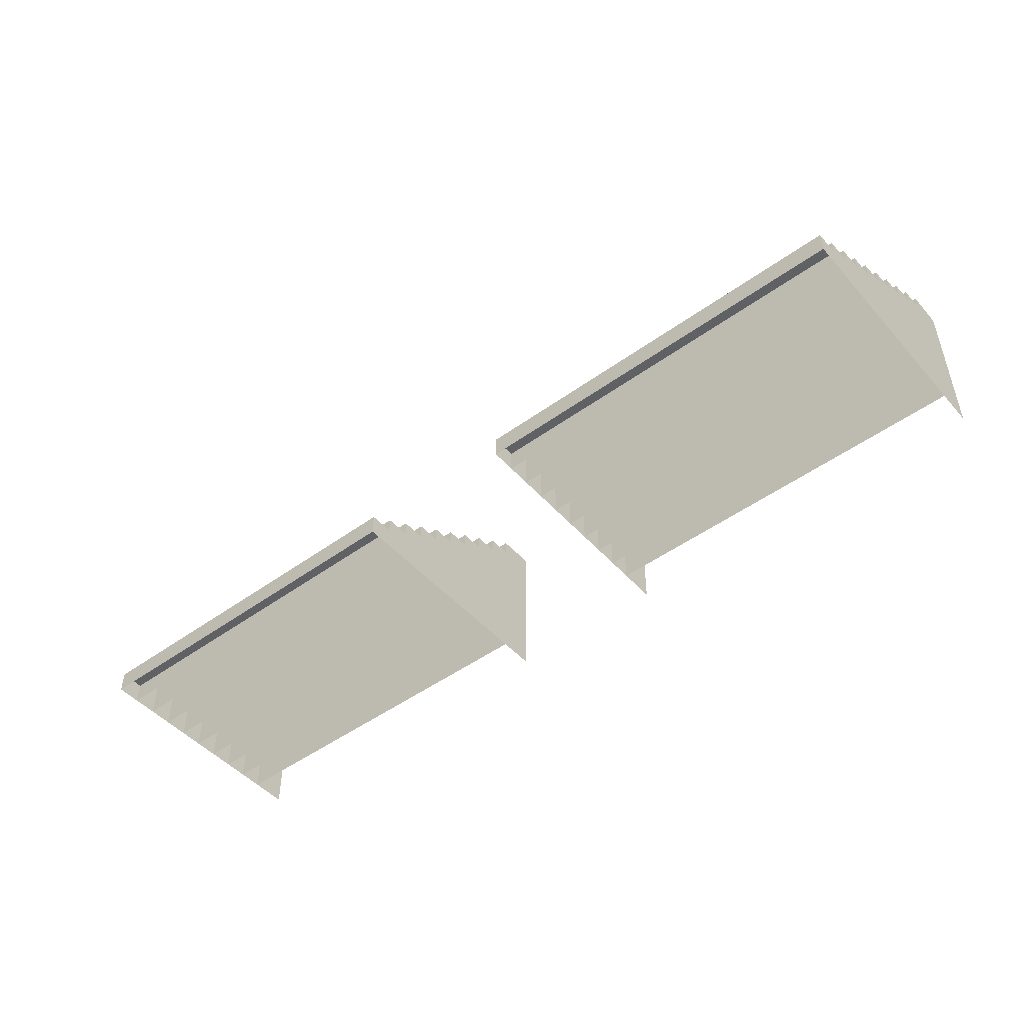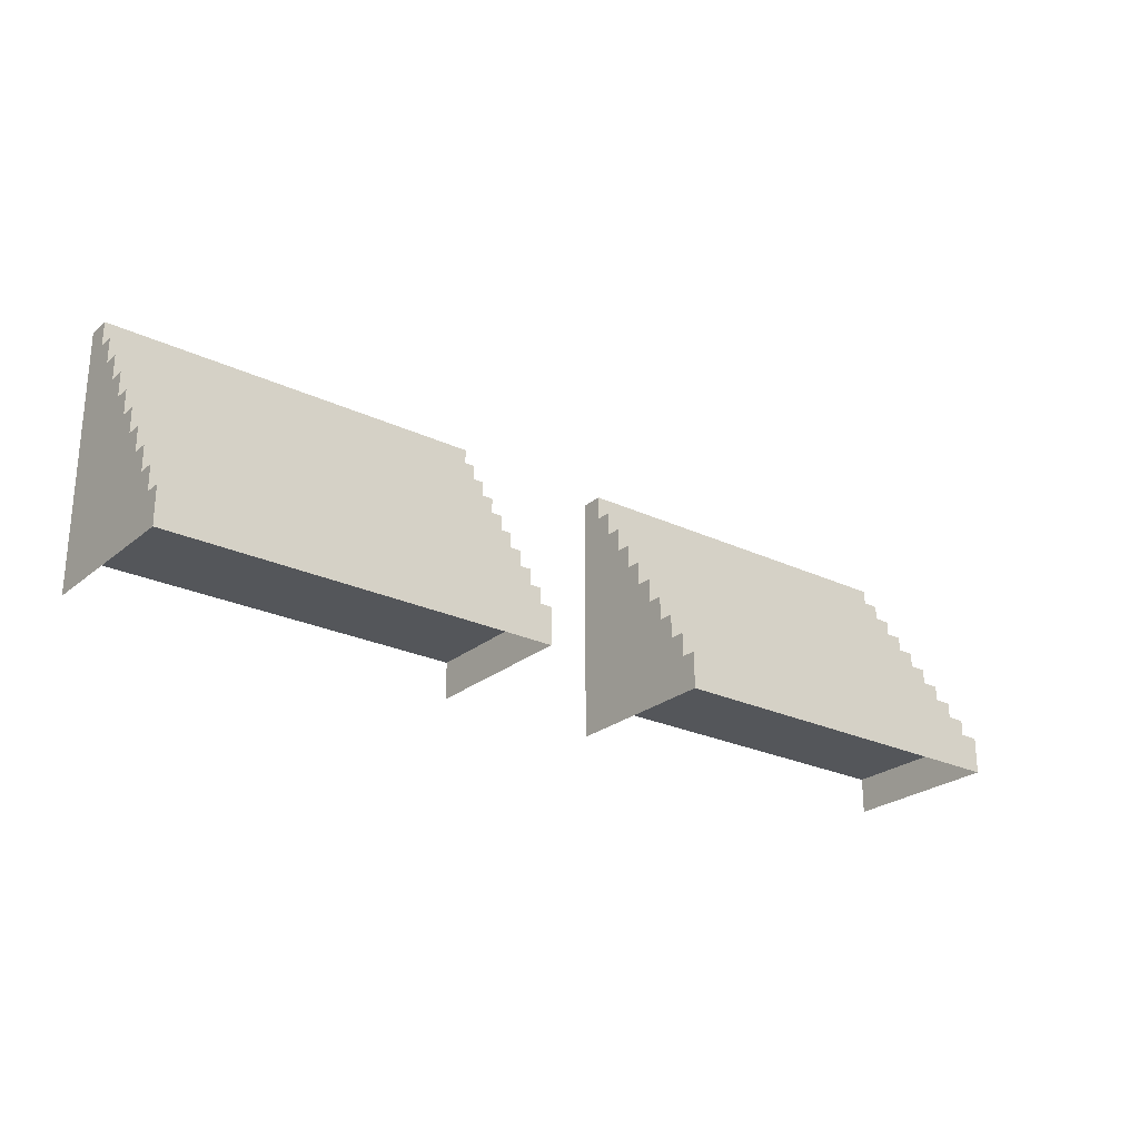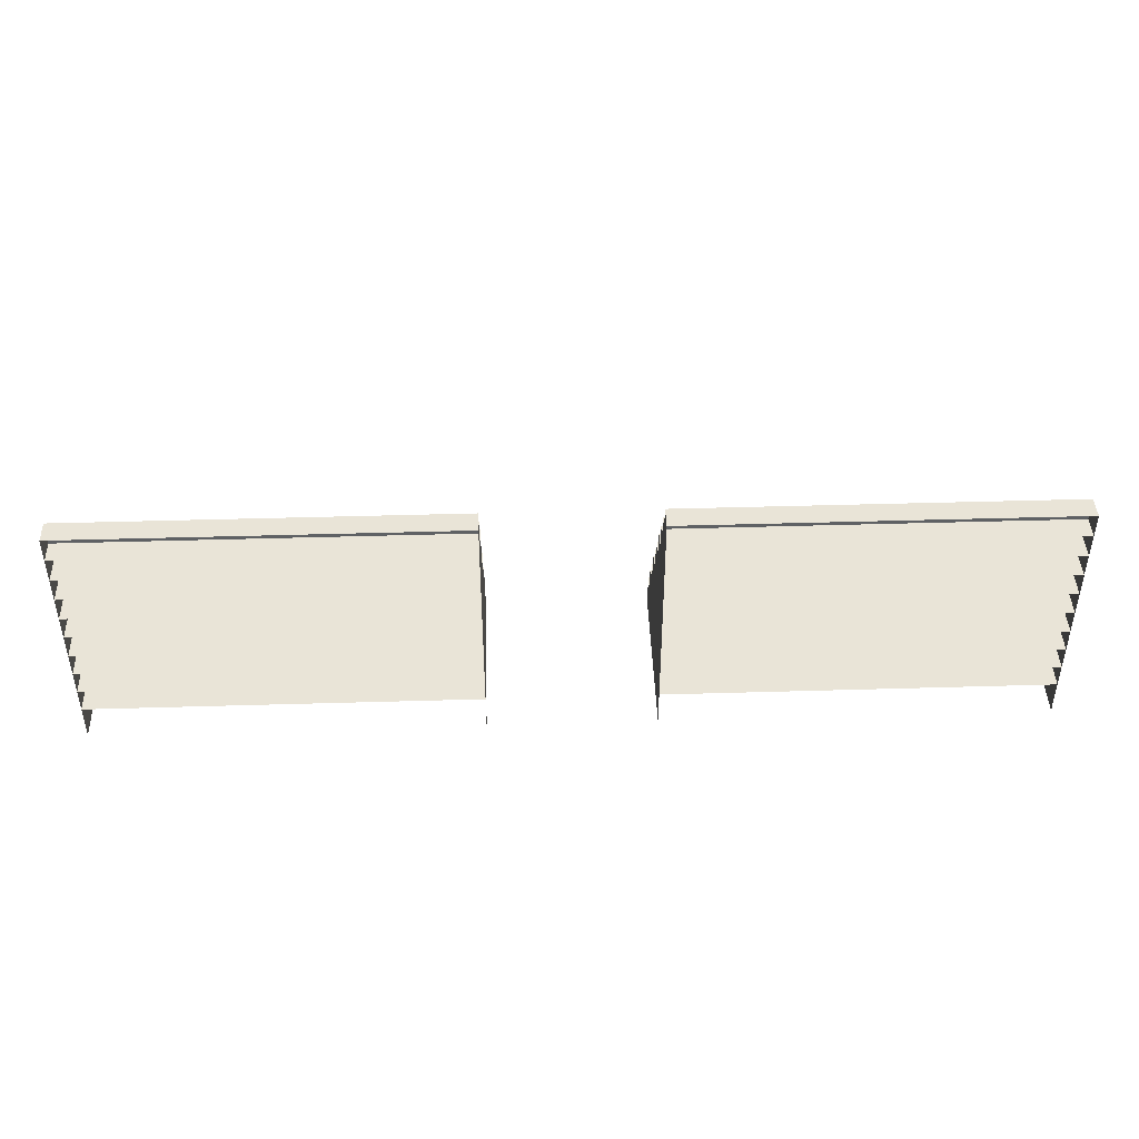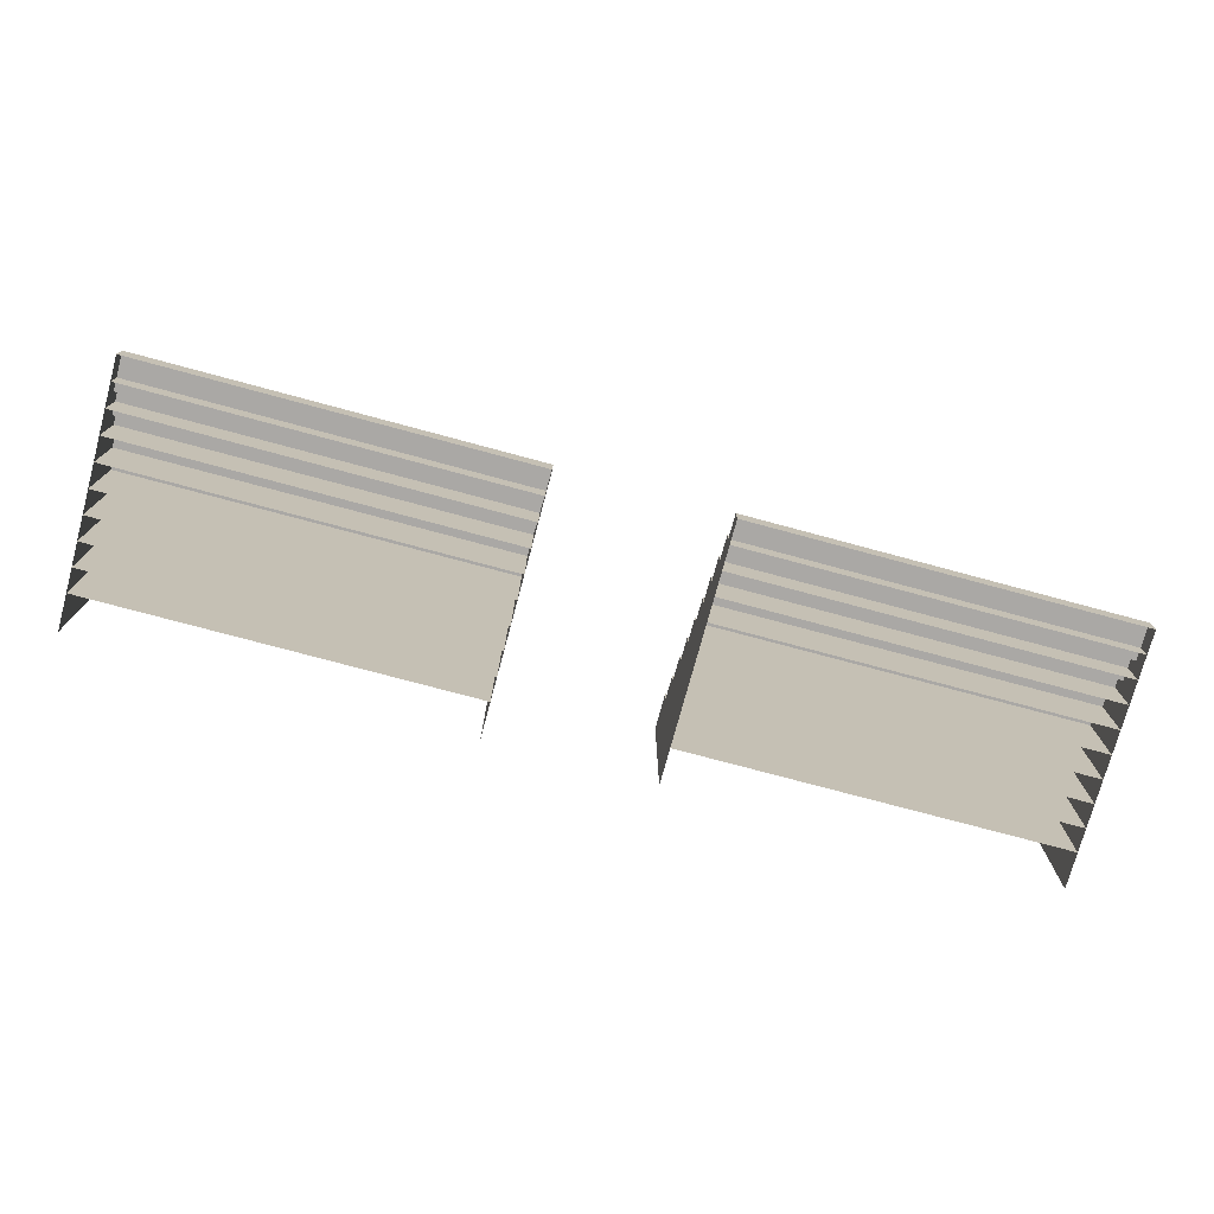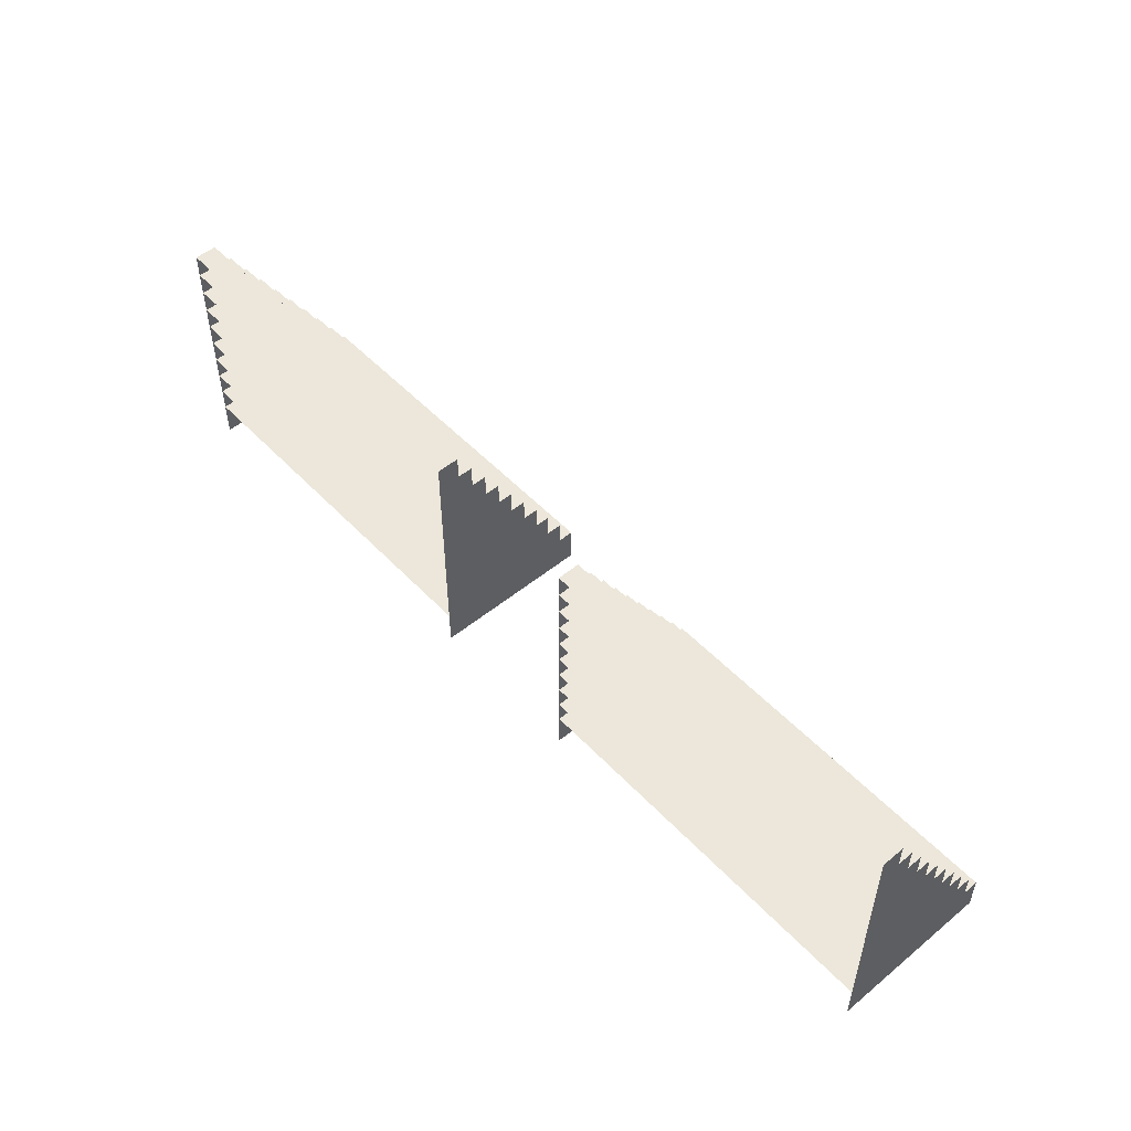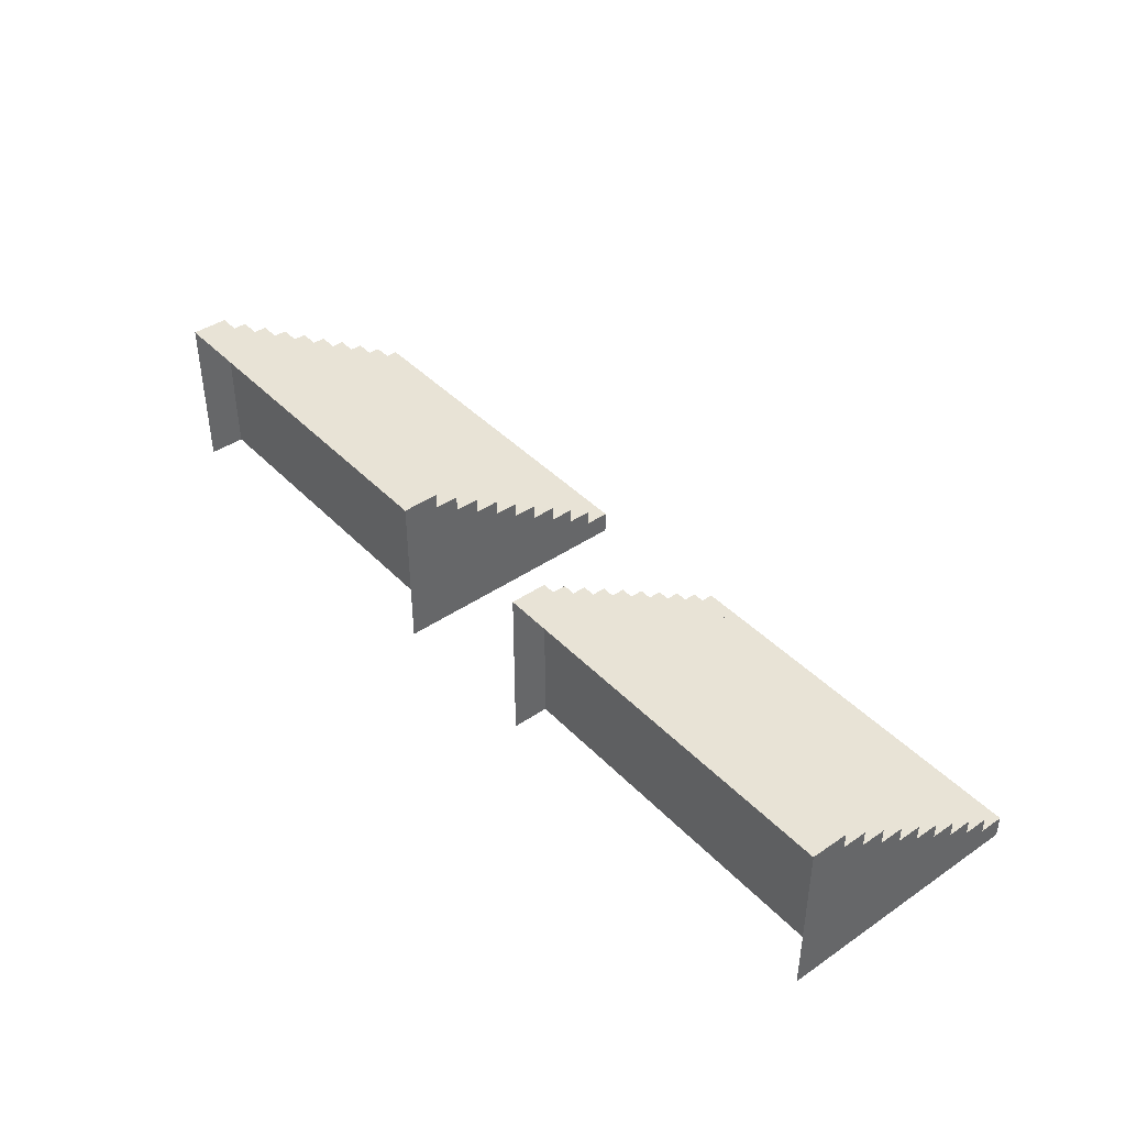
<metadata>
{"format":"obj","ext":"obj","renderer":"f3d","projection":"perspective","resolution":1024,"background":"white","views":[{"elev":-48.0,"azim":39.2,"up":"+Y"},{"elev":-25.1,"azim":142.4,"up":"+Z"},{"elev":43.4,"azim":-2.0,"up":"+Z"},{"elev":-75.1,"azim":-15.1,"up":"+Y"},{"elev":51.2,"azim":48.4,"up":"+Z"},{"elev":41.7,"azim":-129.4,"up":"+Y"}]}
</metadata>
<code>
g default
v -12.72 0.1481 -44.85
v -2.262 0.1481 -44.85
v -12.72 4.596 -44.85
v -2.262 4.596 -44.85
v -12.72 4.596 -45.85
v -2.262 4.596 -45.85
v -12.72 0.1481 -45.85
v -2.262 0.1481 -45.85
v -12.72 0.1481 -44.19
v -2.262 0.1481 -44.19
v -12.72 4.17 -44.19
v -2.262 4.17 -44.19
v -12.72 4.17 -45.19
v -2.262 4.17 -45.19
v -12.72 0.1481 -45.19
v -2.262 0.1481 -45.19
v -12.72 0.1481 -43.53
v -2.262 0.1481 -43.53
v -12.72 3.745 -43.53
v -2.262 3.745 -43.53
v -12.72 3.745 -44.53
v -2.262 3.745 -44.53
v -12.72 0.1481 -44.53
v -2.262 0.1481 -44.53
v -12.72 0.1481 -42.87
v -2.262 0.1481 -42.87
v -12.72 3.319 -42.87
v -2.262 3.319 -42.87
v -12.72 3.319 -43.87
v -2.262 3.319 -43.87
v -12.72 0.1481 -43.87
v -2.262 0.1481 -43.87
v -12.72 0.1481 -42.22
v -2.262 0.1481 -42.22
v -12.72 2.894 -42.22
v -2.262 2.894 -42.22
v -12.72 2.894 -43.22
v -2.262 2.894 -43.22
v -12.72 0.1481 -43.22
v -2.262 0.1481 -43.22
v -12.72 0.1481 -41.56
v -2.262 0.1481 -41.56
v -12.72 2.468 -41.56
v -2.262 2.468 -41.56
v -12.72 2.468 -42.56
v -2.262 2.468 -42.56
v -12.72 0.1481 -42.56
v -2.262 0.1481 -42.56
v -12.72 0.1481 -40.9
v -2.262 0.1481 -40.9
v -12.72 2.043 -40.9
v -2.262 2.043 -40.9
v -12.72 2.043 -41.9
v -2.262 2.043 -41.9
v -12.72 0.1481 -41.9
v -2.262 0.1481 -41.9
v -12.72 0.1481 -40.24
v -2.262 0.1481 -40.24
v -12.72 1.617 -40.24
v -2.262 1.617 -40.24
v -12.72 1.617 -41.24
v -2.262 1.617 -41.24
v -12.72 0.1481 -41.24
v -2.262 0.1481 -41.24
v -12.72 0.1481 -39.58
v -2.262 0.1481 -39.58
v -12.72 1.192 -39.58
v -2.262 1.192 -39.58
v -12.72 1.192 -40.58
v -2.262 1.192 -40.58
v -12.72 0.1481 -40.58
v -2.262 0.1481 -40.58
v -12.72 0.1481 -38.92
v -2.262 0.1481 -38.92
v -12.72 0.766 -38.92
v -2.262 0.766 -38.92
v -12.72 0.766 -39.92
v -2.262 0.766 -39.92
v -12.72 0.1481 -39.92
v -2.262 0.1481 -39.92
g polySurface103
f 1 2 4 3
f 3 4 6 5
f 2 8 6 4
f 7 1 3 5
f 9 10 12 11
f 11 12 14 13
f 10 16 14 12
f 15 9 11 13
f 17 18 20 19
f 19 20 22 21
f 18 24 22 20
f 23 17 19 21
f 25 26 28 27
f 27 28 30 29
f 26 32 30 28
f 31 25 27 29
f 33 34 36 35
f 35 36 38 37
f 34 40 38 36
f 39 33 35 37
f 41 42 44 43
f 43 44 46 45
f 42 48 46 44
f 47 41 43 45
f 49 50 52 51
f 51 52 54 53
f 50 56 54 52
f 55 49 51 53
f 57 58 60 59
f 59 60 62 61
f 58 64 62 60
f 63 57 59 61
f 65 66 68 67
f 67 68 70 69
f 66 72 70 68
f 71 65 67 69
f 73 74 76 75
f 75 76 78 77
f 74 80 78 76
f 79 73 75 77
g default
v 2.262 0.1481 -44.85
v 12.72 0.1481 -44.85
v 2.262 4.596 -44.85
v 12.72 4.596 -44.85
v 2.262 4.596 -45.85
v 12.72 4.596 -45.85
v 2.262 0.1481 -45.85
v 12.72 0.1481 -45.85
v 2.262 0.1481 -44.19
v 12.72 0.1481 -44.19
v 2.262 4.17 -44.19
v 12.72 4.17 -44.19
v 2.262 4.17 -45.19
v 12.72 4.17 -45.19
v 2.262 0.1481 -45.19
v 12.72 0.1481 -45.19
v 2.262 0.1481 -43.53
v 12.72 0.1481 -43.53
v 2.262 3.745 -43.53
v 12.72 3.745 -43.53
v 2.262 3.745 -44.53
v 12.72 3.745 -44.53
v 2.262 0.1481 -44.53
v 12.72 0.1481 -44.53
v 2.262 0.1481 -42.87
v 12.72 0.1481 -42.87
v 2.262 3.319 -42.87
v 12.72 3.319 -42.87
v 2.262 3.319 -43.87
v 12.72 3.319 -43.87
v 2.262 0.1481 -43.87
v 12.72 0.1481 -43.87
v 2.262 0.1481 -42.22
v 12.72 0.1481 -42.22
v 2.262 2.894 -42.22
v 12.72 2.894 -42.22
v 2.262 2.894 -43.22
v 12.72 2.894 -43.22
v 2.262 0.1481 -43.22
v 12.72 0.1481 -43.22
v 2.262 0.1481 -41.56
v 12.72 0.1481 -41.56
v 2.262 2.468 -41.56
v 12.72 2.468 -41.56
v 2.262 2.468 -42.56
v 12.72 2.468 -42.56
v 2.262 0.1481 -42.56
v 12.72 0.1481 -42.56
v 2.262 0.1481 -40.9
v 12.72 0.1481 -40.9
v 2.262 2.043 -40.9
v 12.72 2.043 -40.9
v 2.262 2.043 -41.9
v 12.72 2.043 -41.9
v 2.262 0.1481 -41.9
v 12.72 0.1481 -41.9
v 2.262 0.1481 -40.24
v 12.72 0.1481 -40.24
v 2.262 1.617 -40.24
v 12.72 1.617 -40.24
v 2.262 1.617 -41.24
v 12.72 1.617 -41.24
v 2.262 0.1481 -41.24
v 12.72 0.1481 -41.24
v 2.262 0.1481 -39.58
v 12.72 0.1481 -39.58
v 2.262 1.192 -39.58
v 12.72 1.192 -39.58
v 2.262 1.192 -40.58
v 12.72 1.192 -40.58
v 2.262 0.1481 -40.58
v 12.72 0.1481 -40.58
v 2.262 0.1481 -38.92
v 12.72 0.1481 -38.92
v 2.262 0.766 -38.92
v 12.72 0.766 -38.92
v 2.262 0.766 -39.92
v 12.72 0.766 -39.92
v 2.262 0.1481 -39.92
v 12.72 0.1481 -39.92
g polySurface93
f 81 82 84 83
f 83 84 86 85
f 82 88 86 84
f 87 81 83 85
f 89 90 92 91
f 91 92 94 93
f 90 96 94 92
f 95 89 91 93
f 97 98 100 99
f 99 100 102 101
f 98 104 102 100
f 103 97 99 101
f 105 106 108 107
f 107 108 110 109
f 106 112 110 108
f 111 105 107 109
f 113 114 116 115
f 115 116 118 117
f 114 120 118 116
f 119 113 115 117
f 121 122 124 123
f 123 124 126 125
f 122 128 126 124
f 127 121 123 125
f 129 130 132 131
f 131 132 134 133
f 130 136 134 132
f 135 129 131 133
f 137 138 140 139
f 139 140 142 141
f 138 144 142 140
f 143 137 139 141
f 145 146 148 147
f 147 148 150 149
f 146 152 150 148
f 151 145 147 149
f 153 154 156 155
f 155 156 158 157
f 154 160 158 156
f 159 153 155 157

</code>
